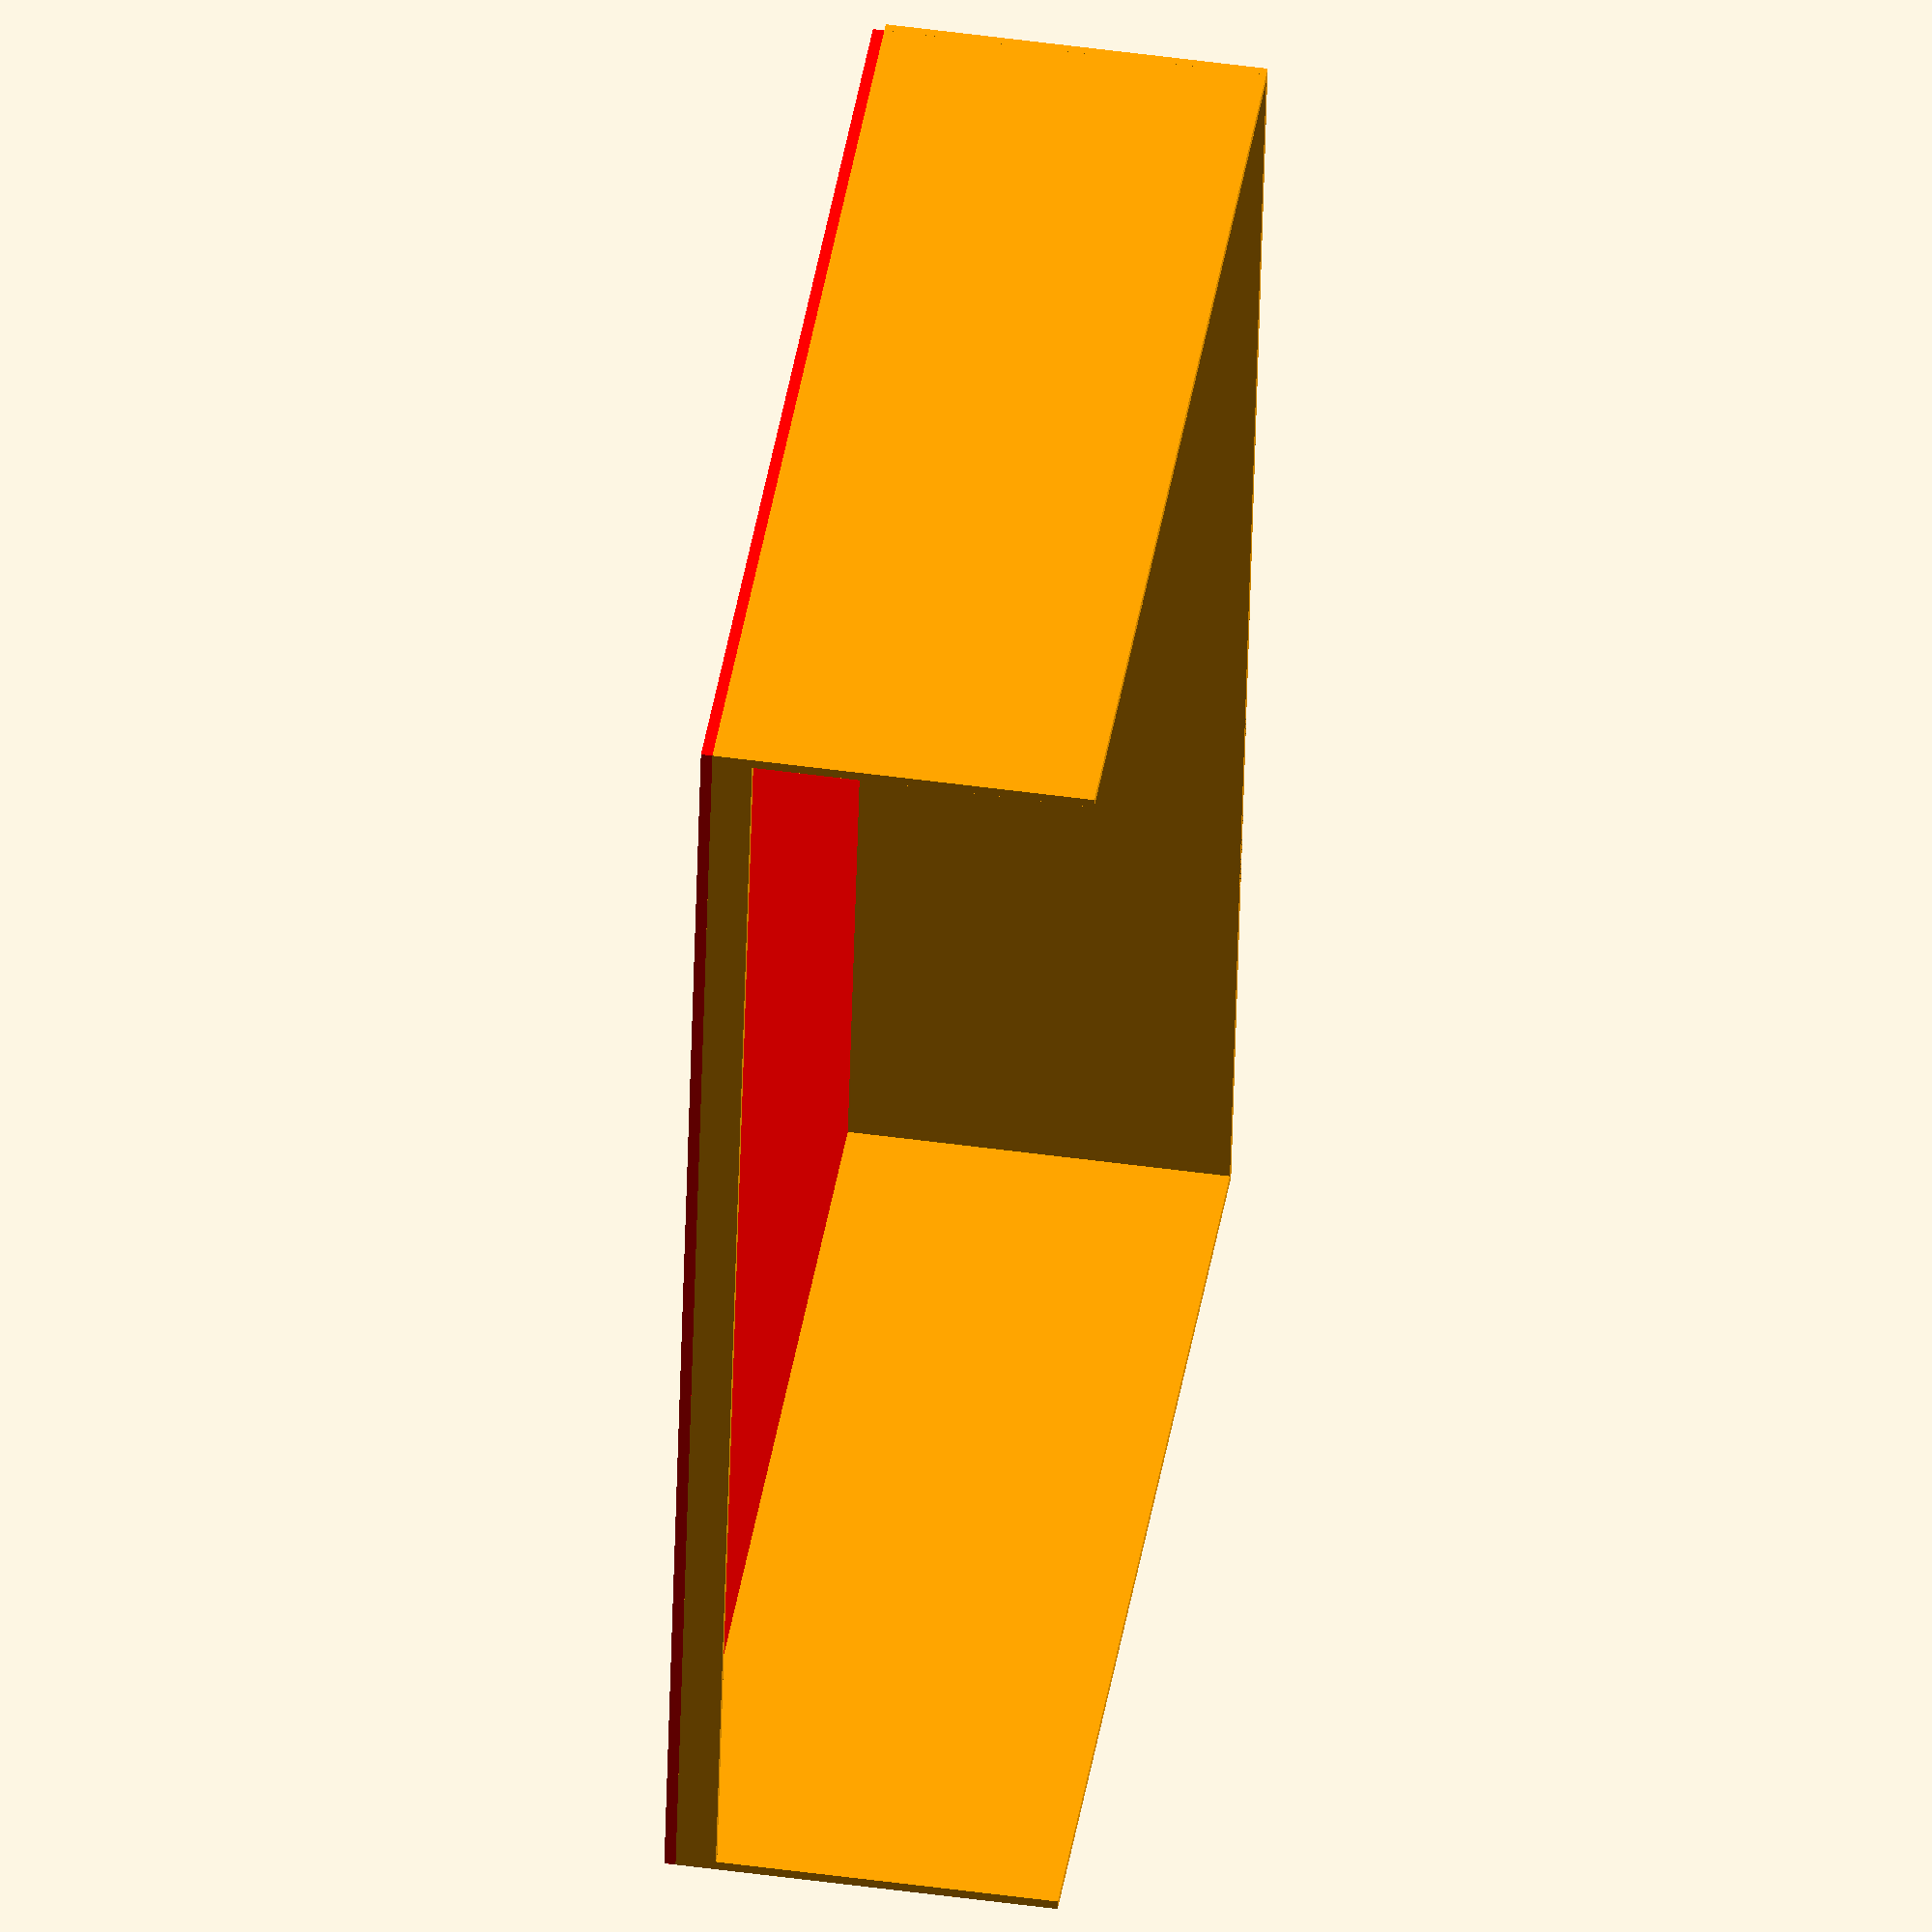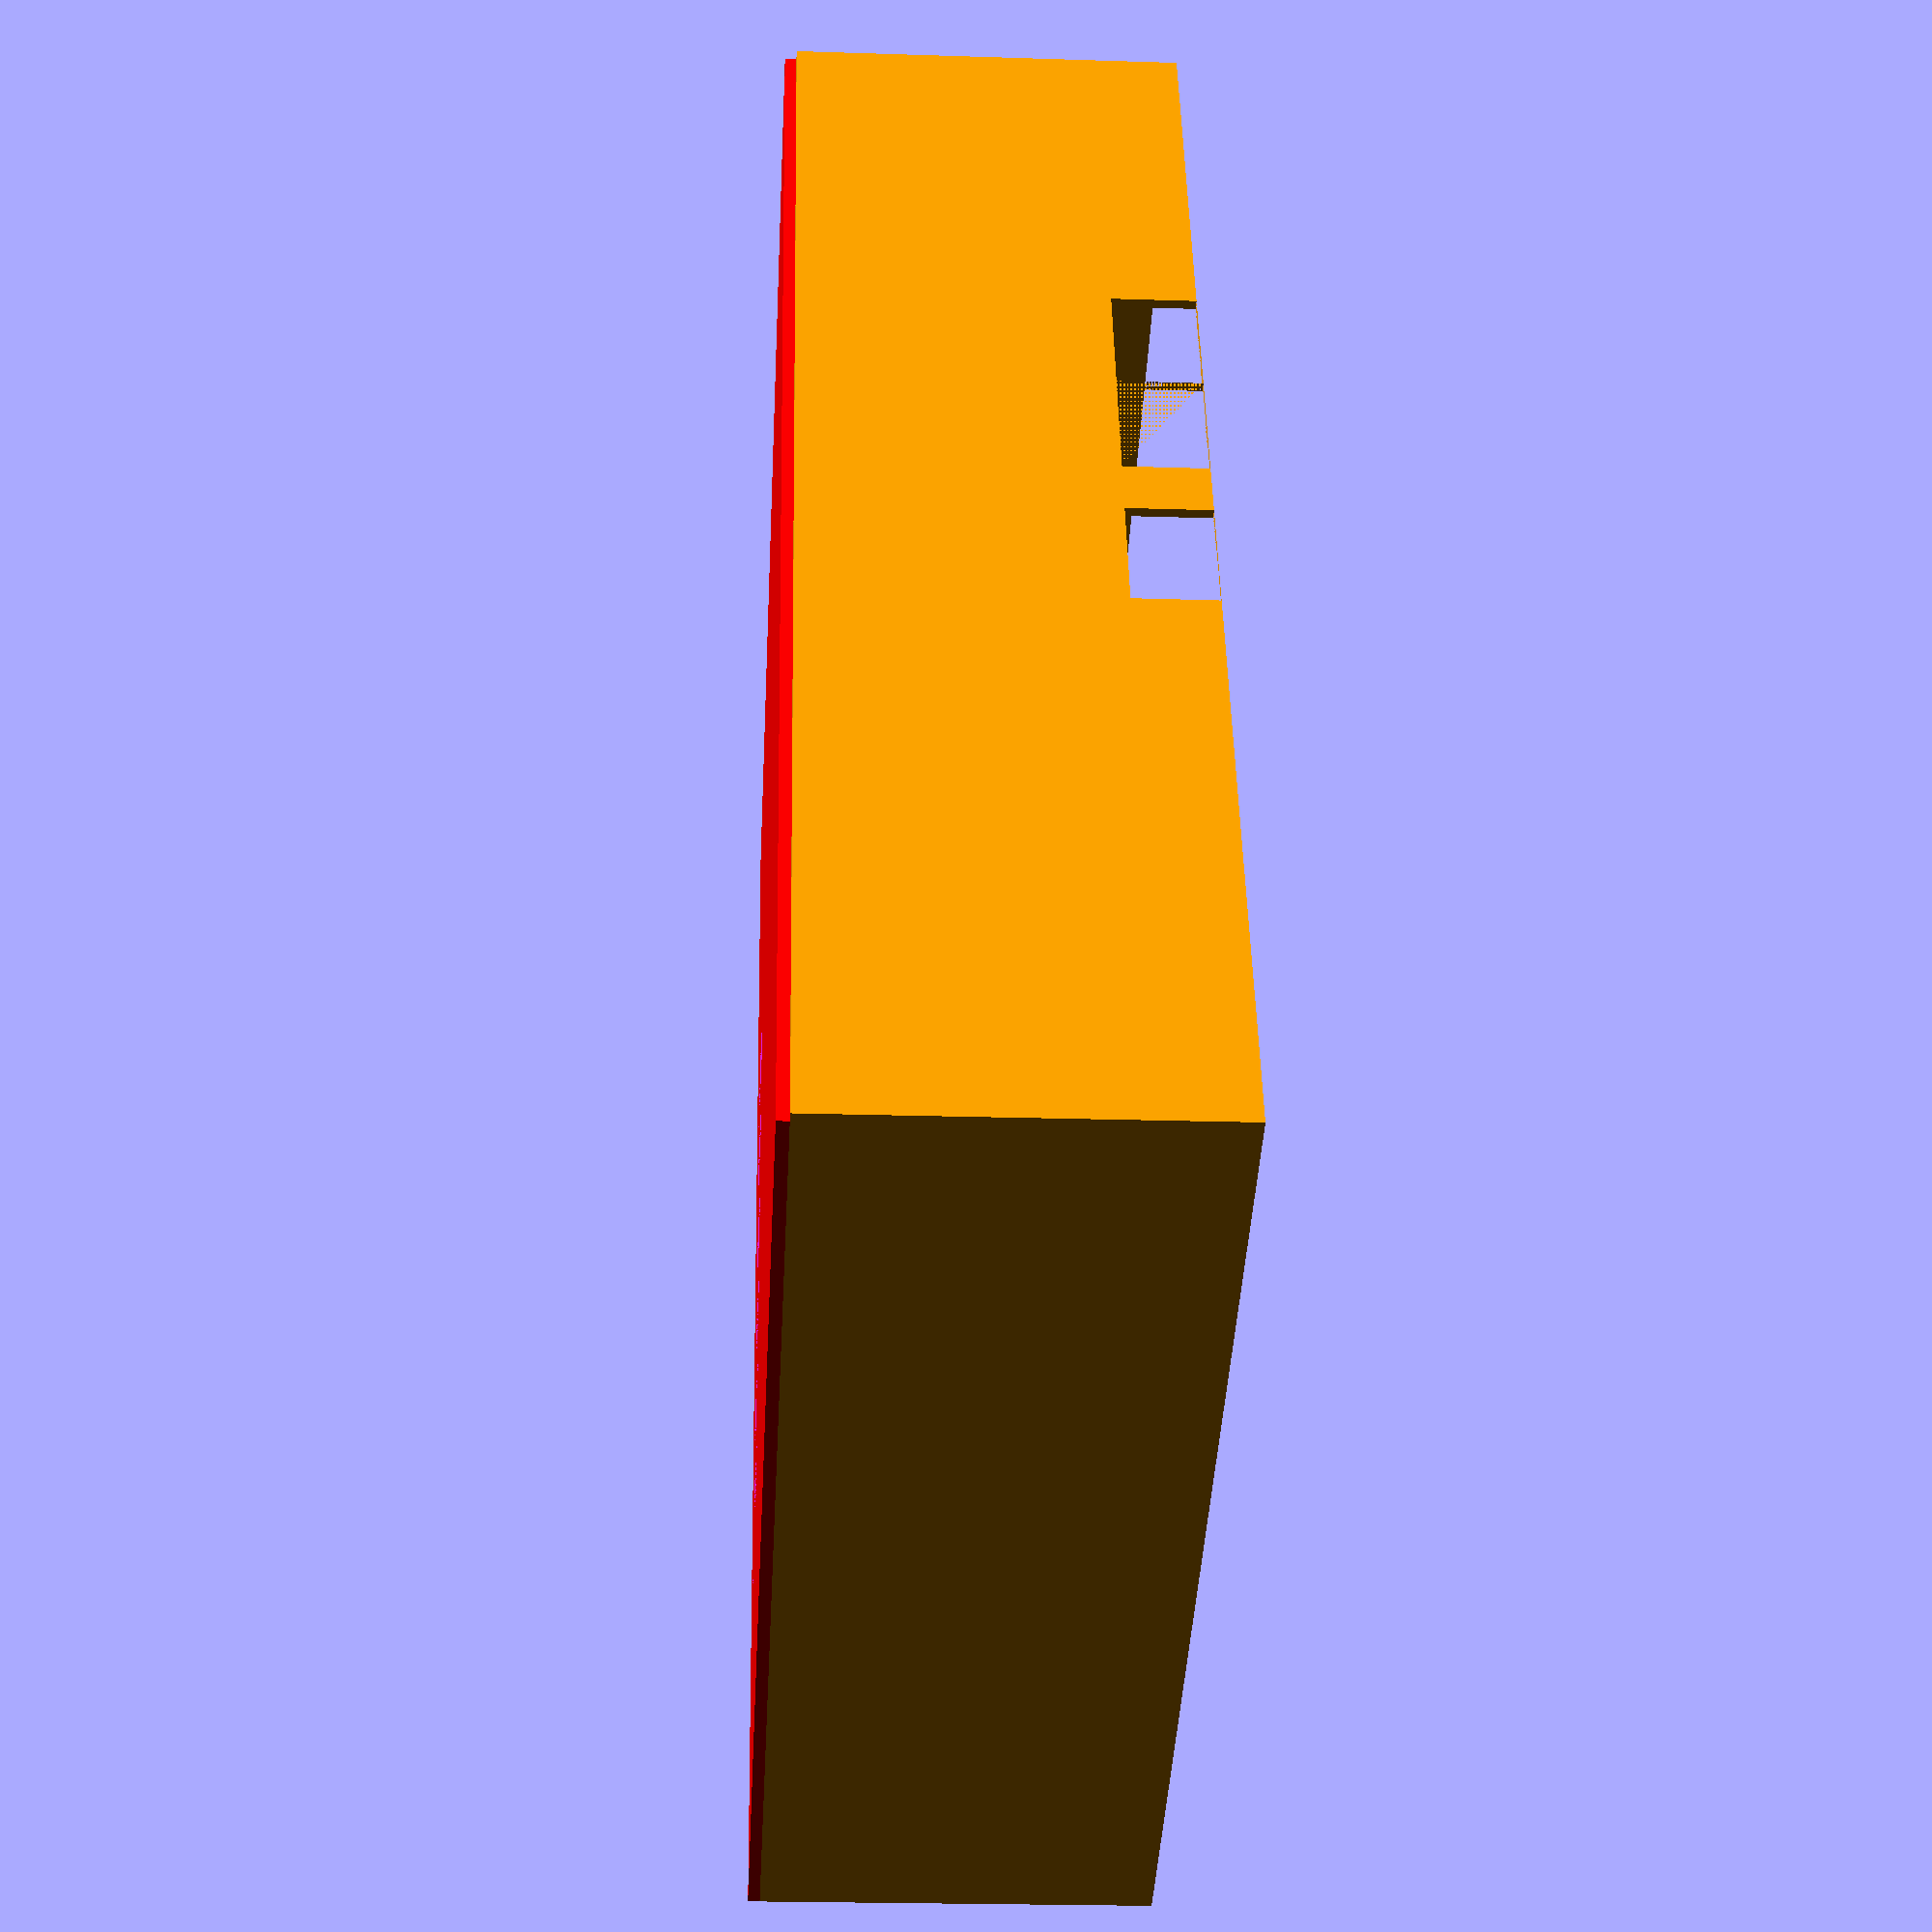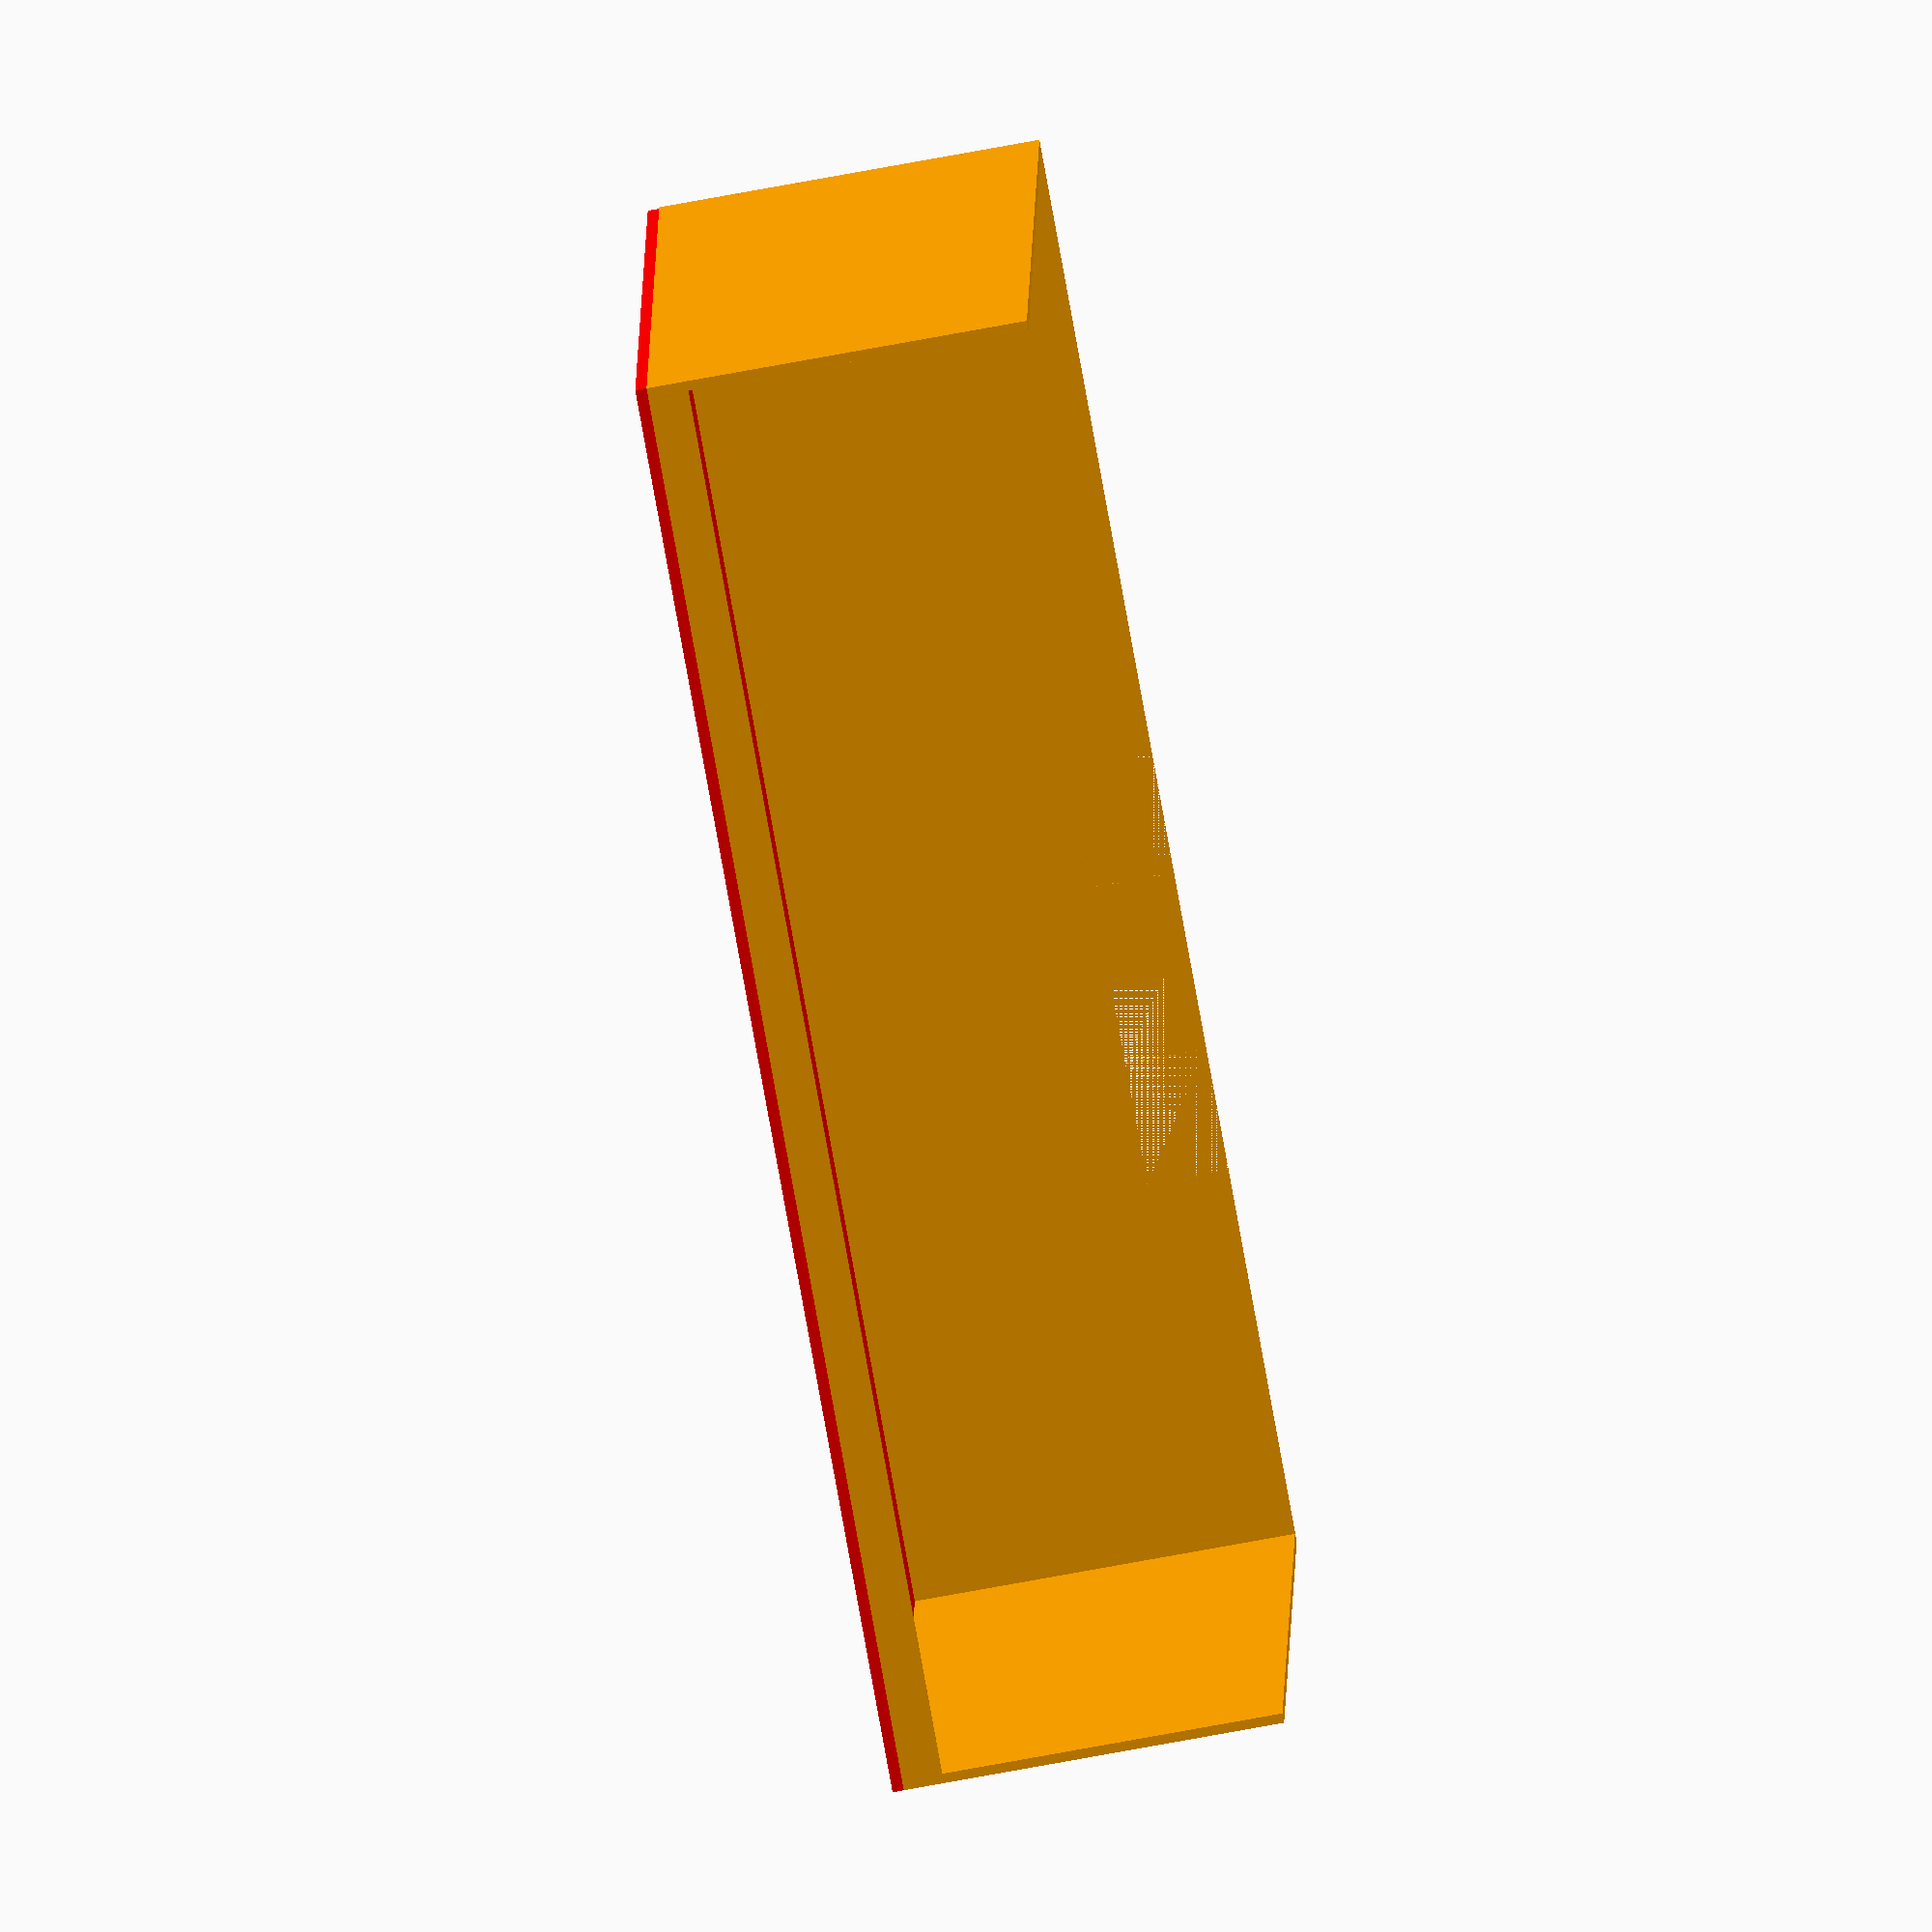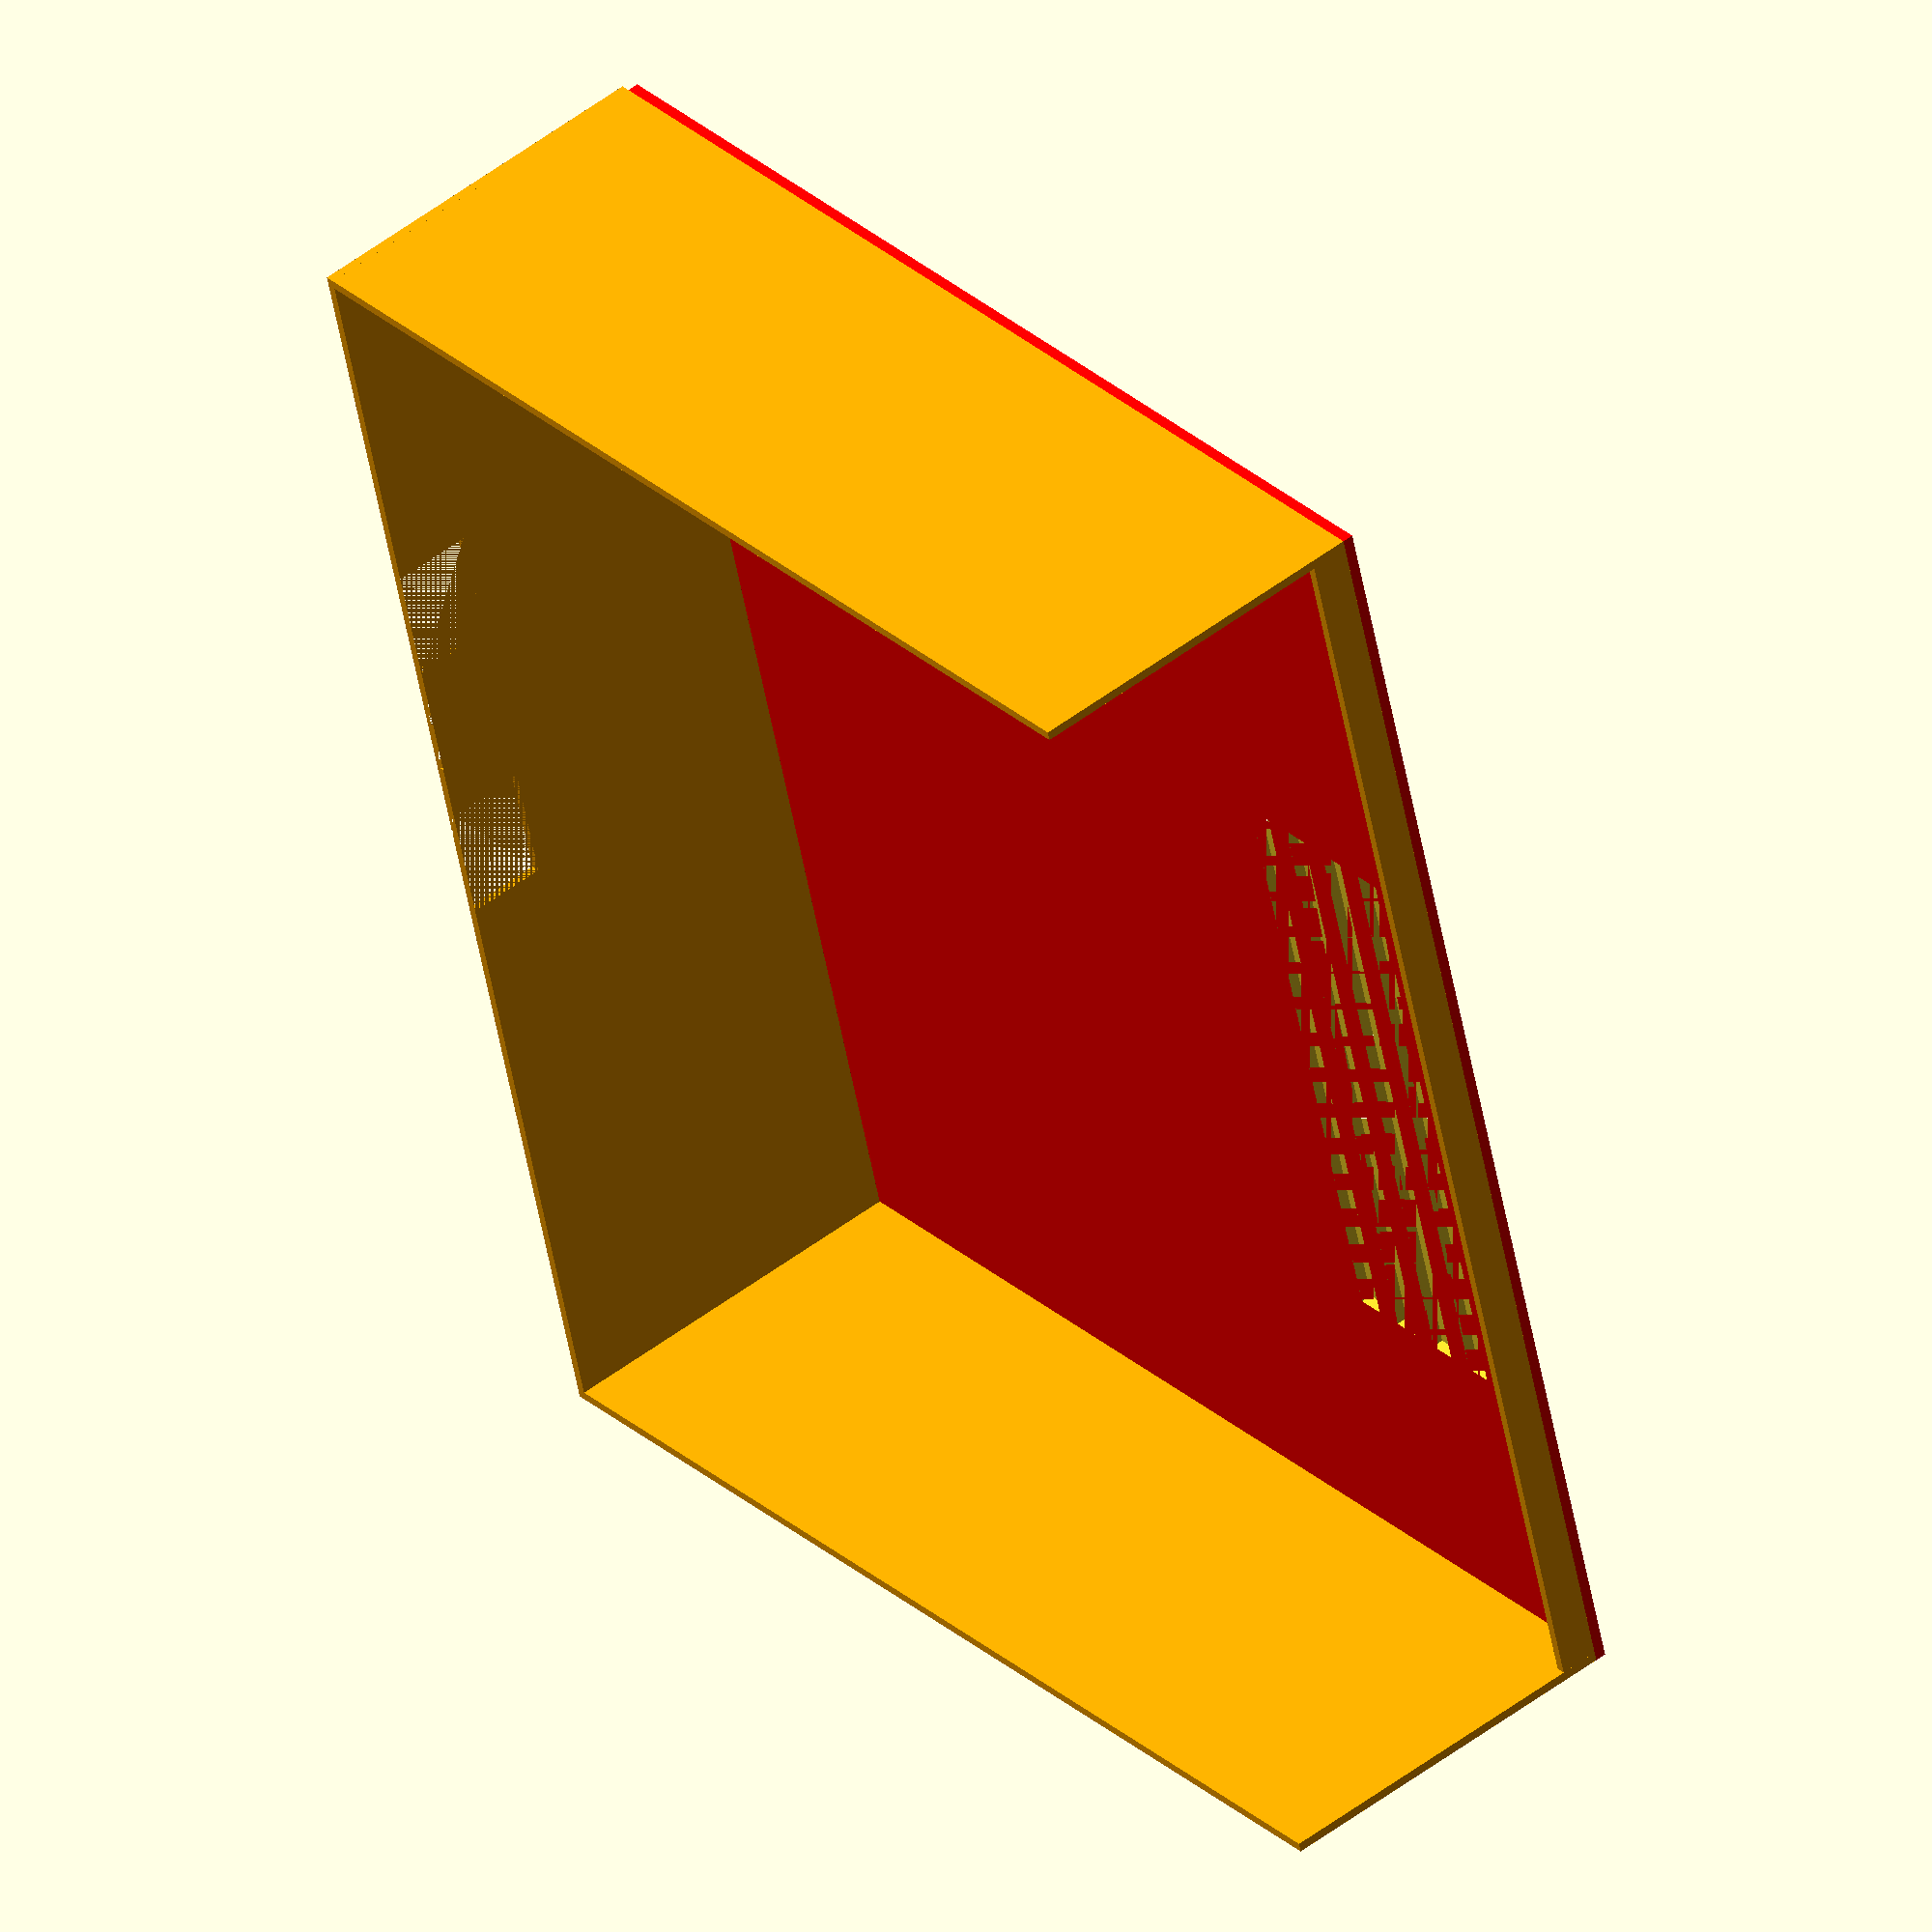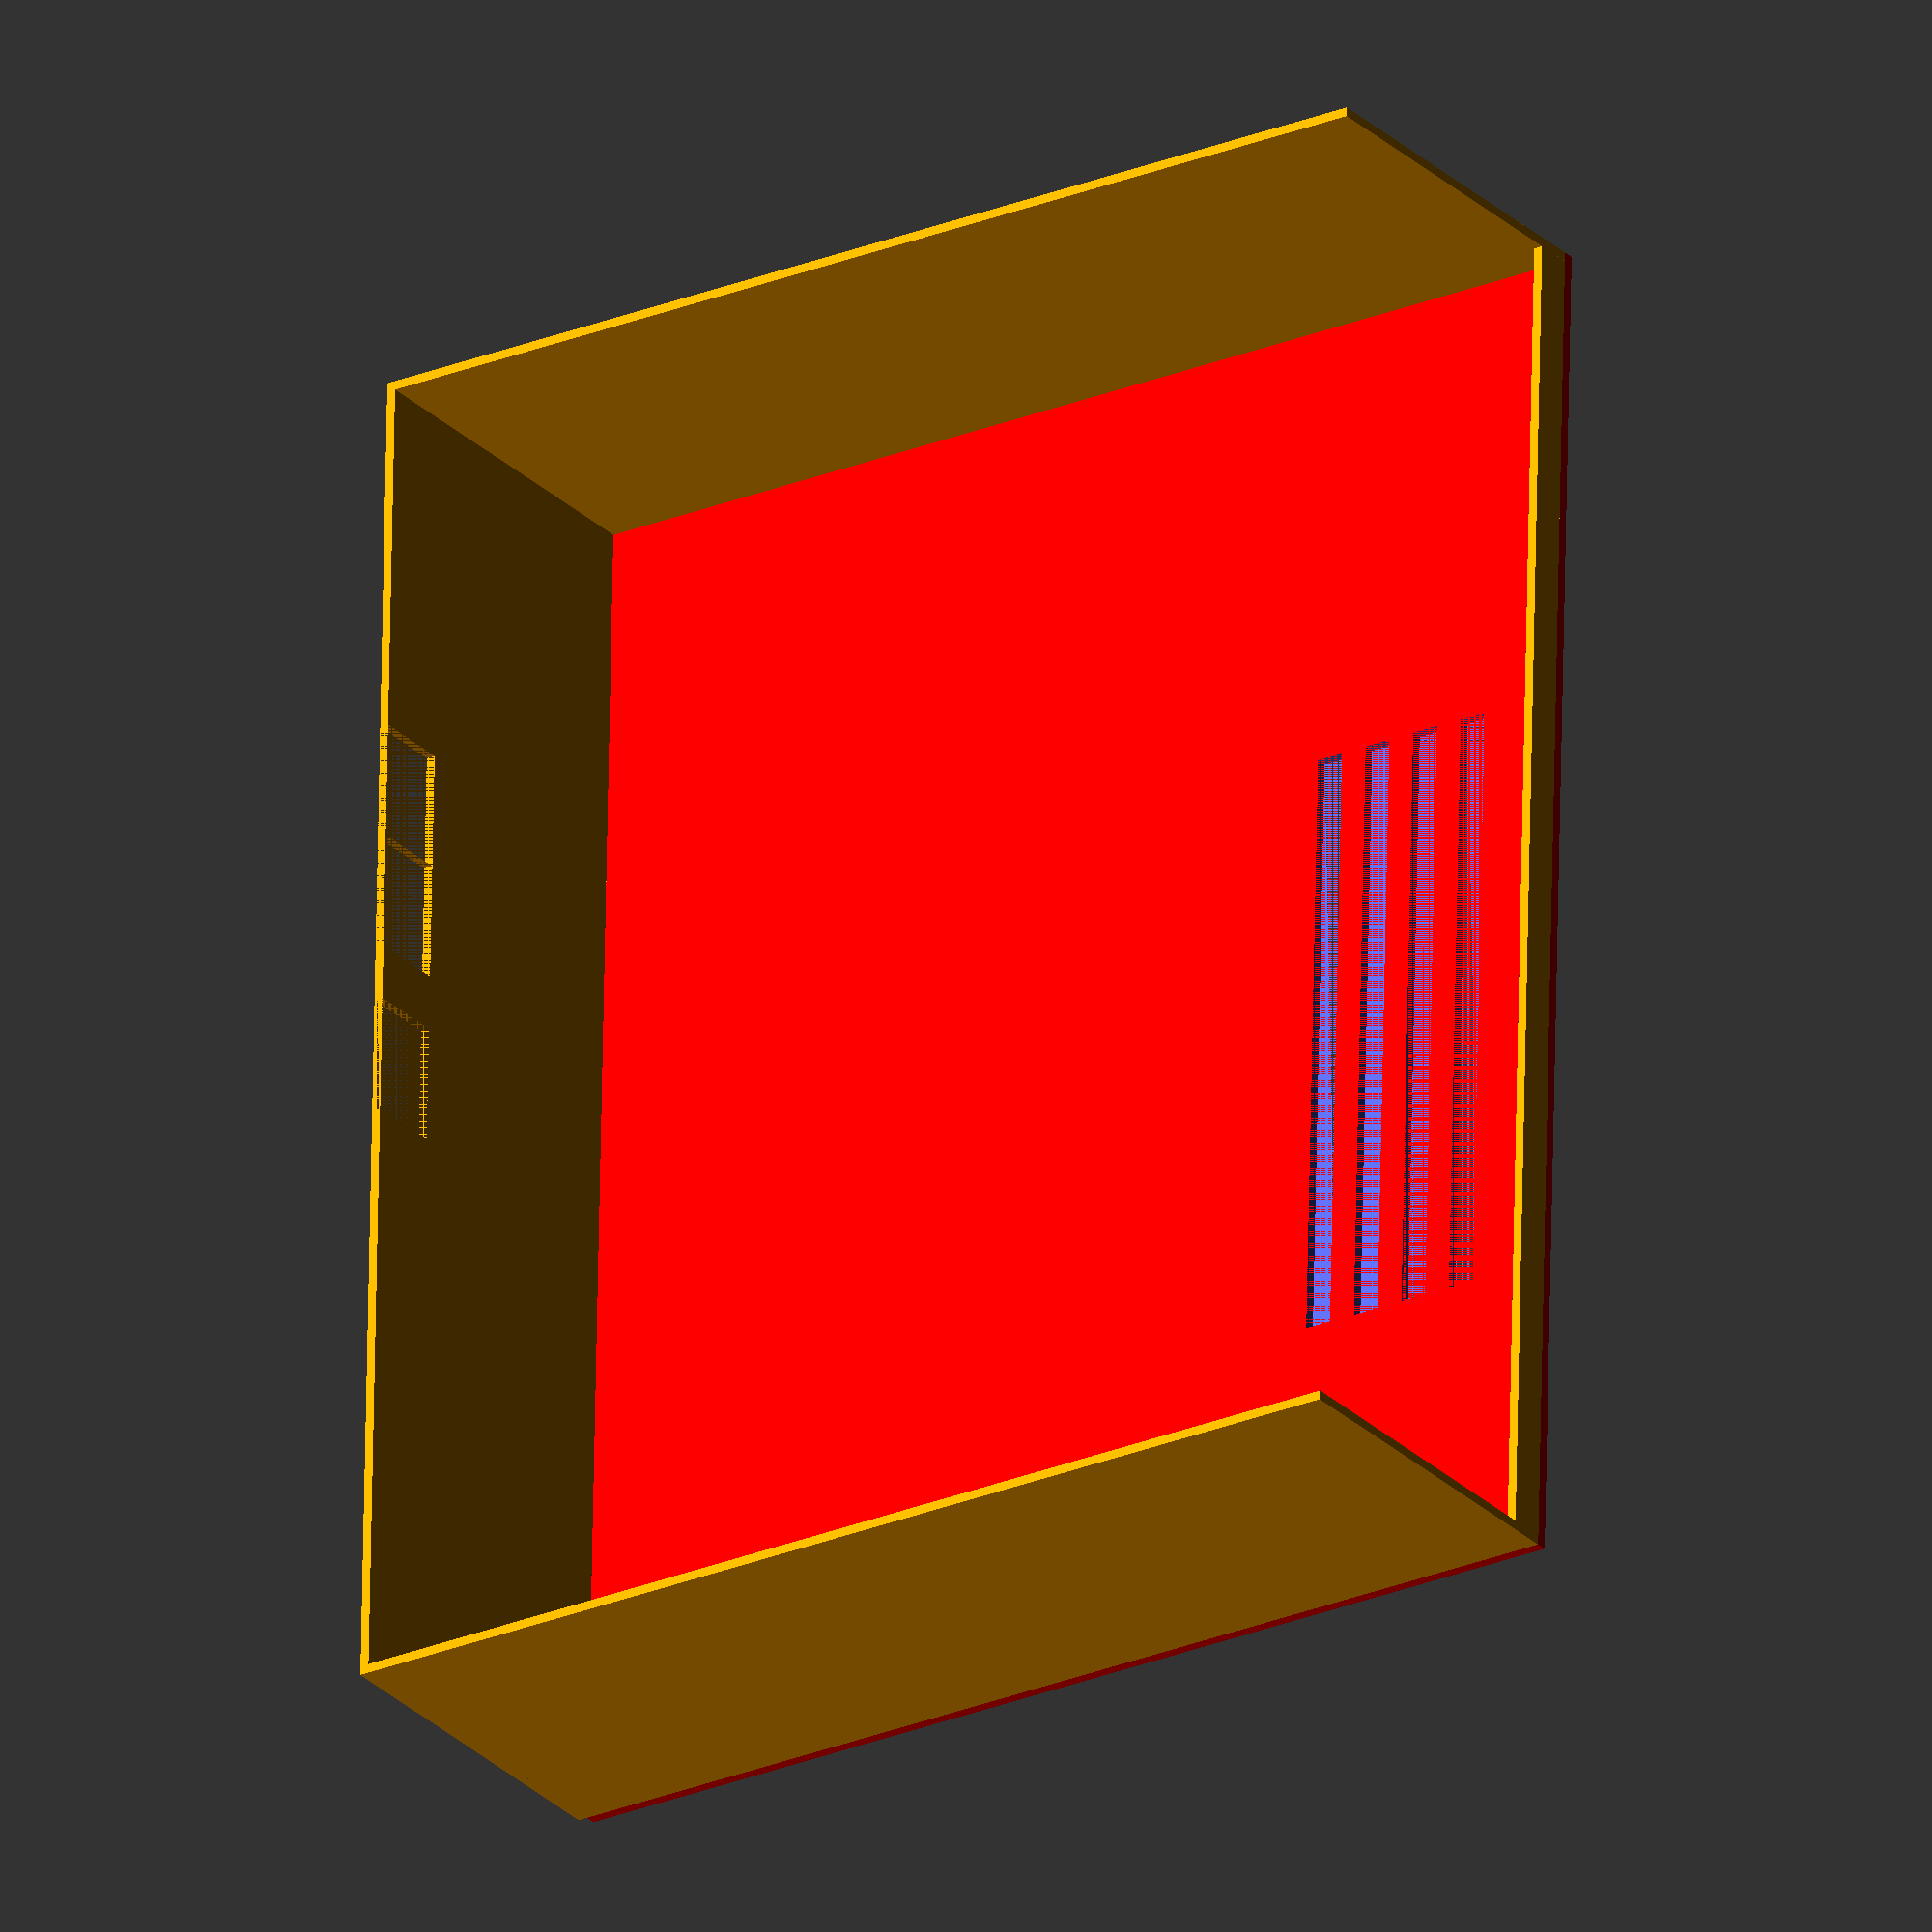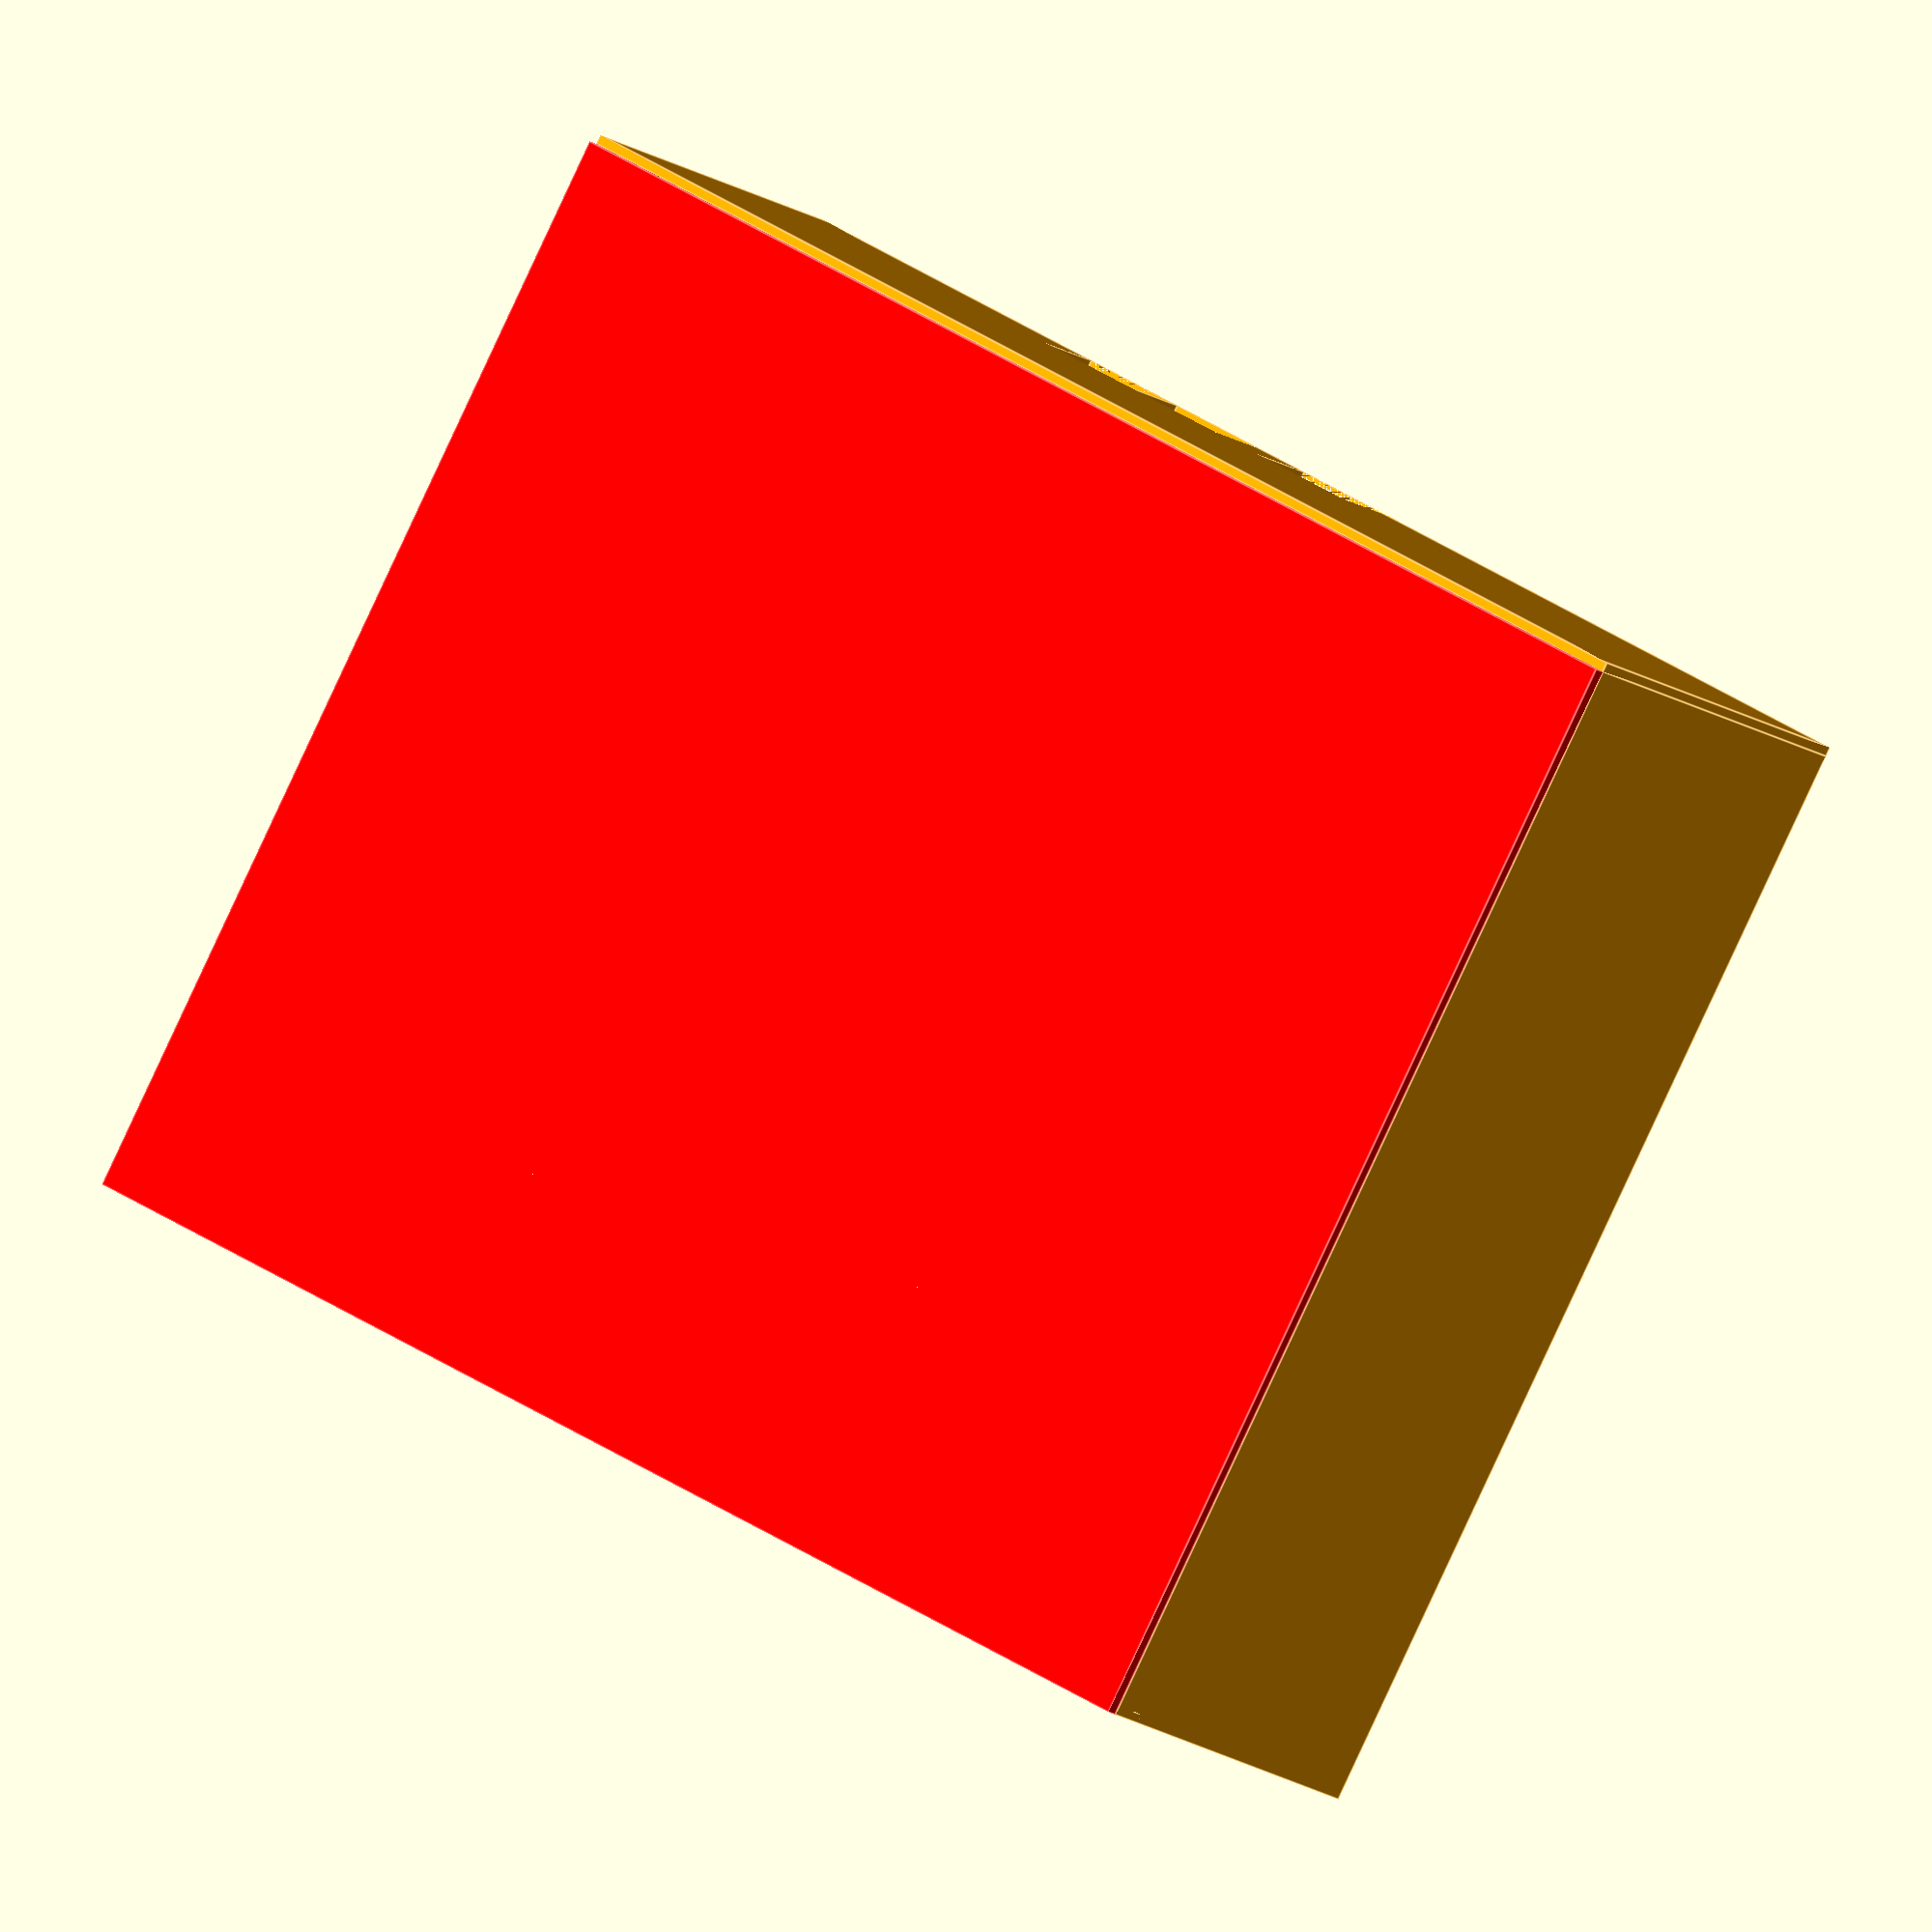
<openscad>
// -----------------------------------------------------------------------------
// 3D-Model (OpenSCAD) of upper-part of the case.
//
// Note: the construction is upside-down with negative coordinates.
//
// Author: Bernhard Bablok
// License: GPL3
//
// Website: https://github.com/bablokb/pi-webradio
//
// -----------------------------------------------------------------------------

$fa = 1;
$fs = 0.4;

w4 = 1.67;    // wall thickness 4 layers
fuzz = 0.001; // fuzzing to ensure overlap

// --- base plate   ------------------------------------------------------------

translate([-250,0,0]) difference() {
  color("red") cube([250,200,2]);
 
  // ventilation
  v_depth = 5;
  for (dy=[15:10:45]) {
    translate([55,dy,0]) cube([110,5,2]);
  }
}

// --- cutout back-side   ------------------------------------------------------

module cutout() {
  x_usb = 21.34;
  z_usb = 4.7+9.6;
  translate([-87.91,200-fuzz/2,67-z_usb+2-fuzz]) cube([x_usb,w4+fuzz,z_usb]);

  x_hdmi = 21.34;
  z_hdmi = 4.7+9.6;
  translate([-109.25,200-fuzz/2,67-z_hdmi+2-fuzz]) cube([x_hdmi,w4+fuzz,z_hdmi]);

  x_power = 21.34;
  z_power = 4.7+9.6;
  translate([-140.75,200-fuzz/2,67-z_power+2-fuzz]) cube([x_power,w4+fuzz,z_power]);
}

// --- walls   -----------------------------------------------------------------

translate([-250,0,2-fuzz]) color("orange") cube([250,w4,7]);    // front
translate([-250,0,2-fuzz]) color("orange") cube([w4,200,67]);   // left
translate([-w4,0,2-fuzz]) color("orange") cube([w4,200,67]);    // right
color("orange") difference() {                                  // back
  translate([-250,200,2-fuzz]) cube([250,w4,67]);
  cutout();
}

// --- screw-sockets   ---------------------------------------------------------


</openscad>
<views>
elev=310.7 azim=99.7 roll=278.7 proj=o view=solid
elev=202.1 azim=111.4 roll=273.2 proj=p view=solid
elev=257.6 azim=183.5 roll=259.7 proj=o view=solid
elev=129.8 azim=74.2 roll=130.1 proj=o view=solid
elev=207.1 azim=91.3 roll=145.6 proj=o view=wireframe
elev=195.6 azim=148.8 roll=324.7 proj=o view=edges
</views>
